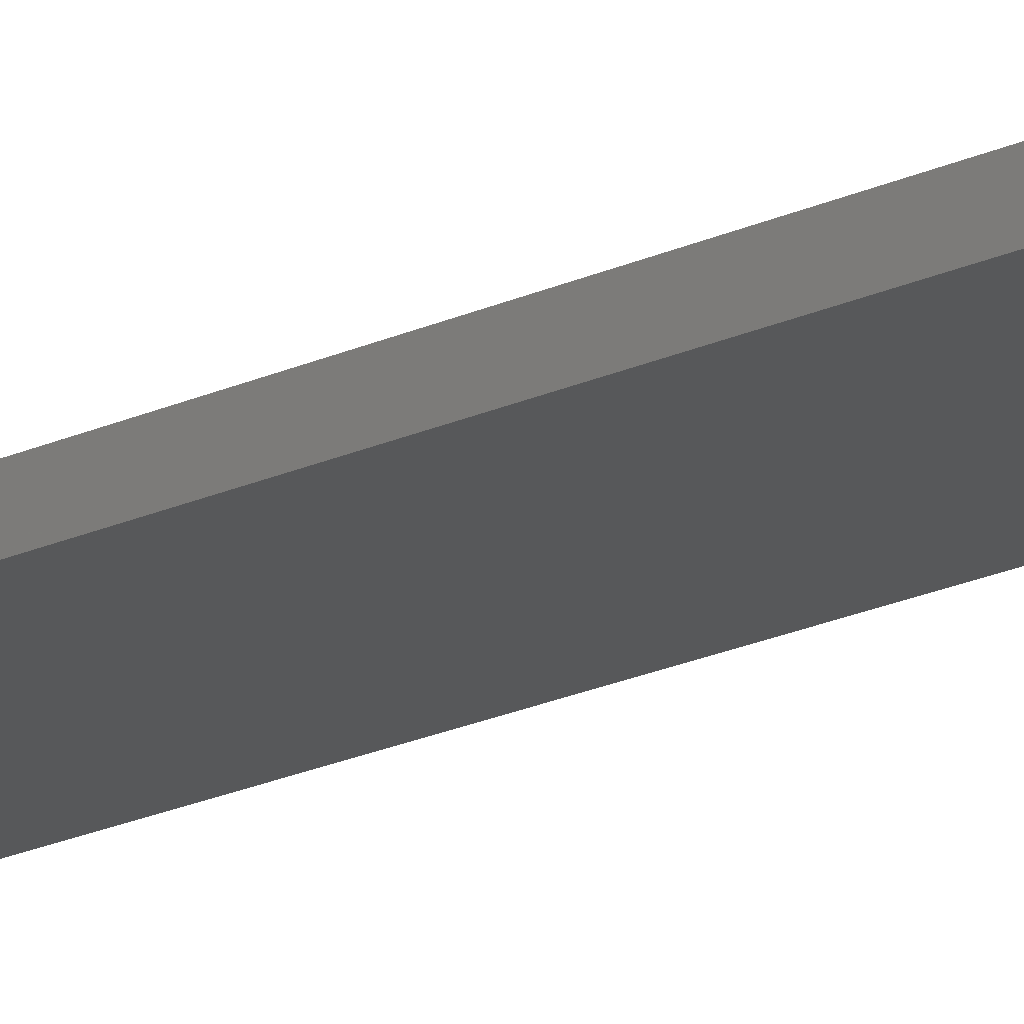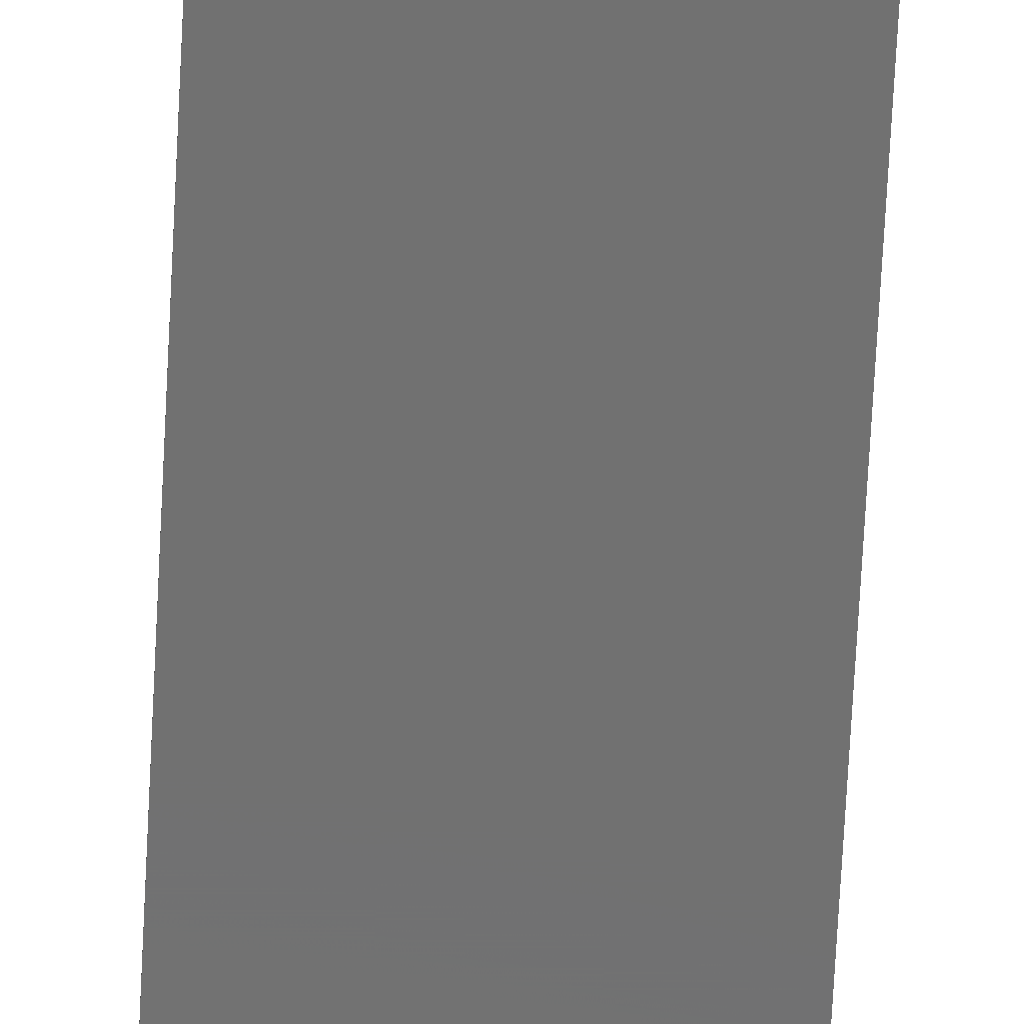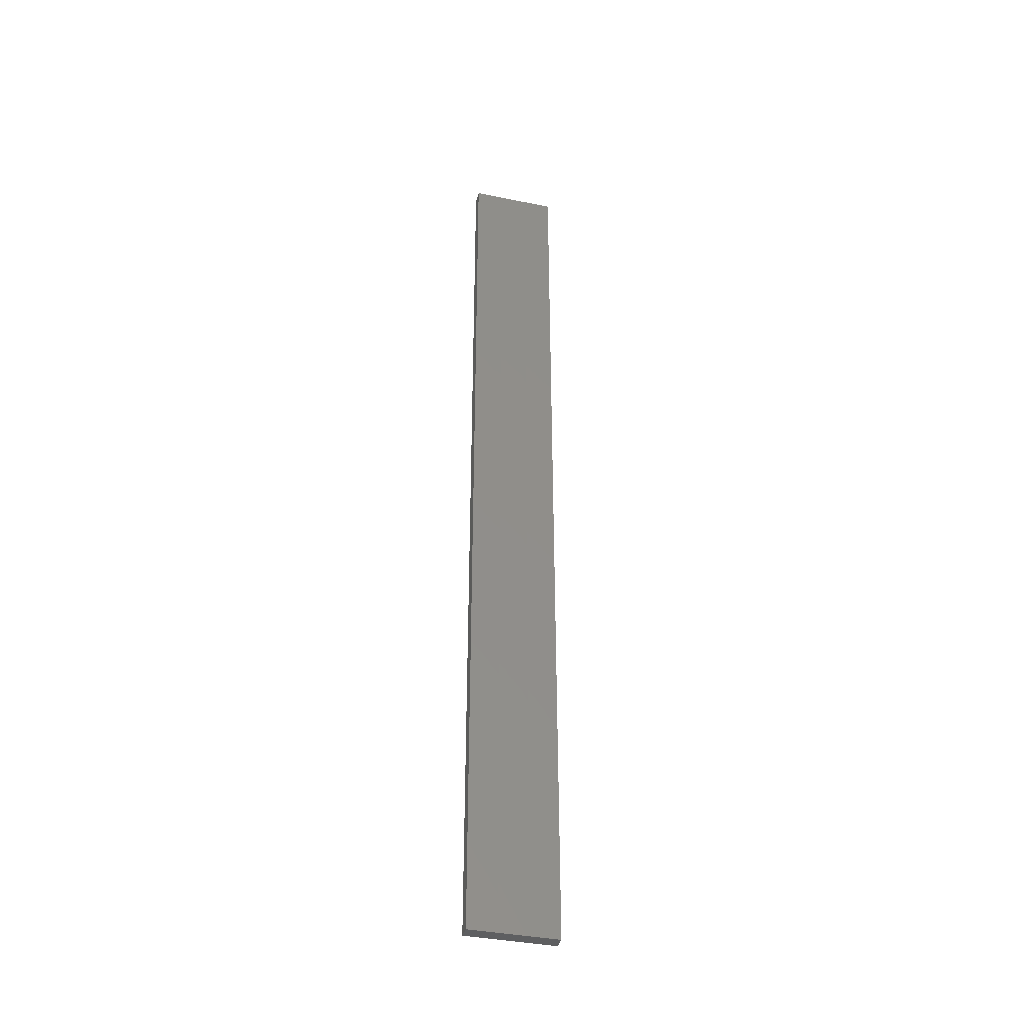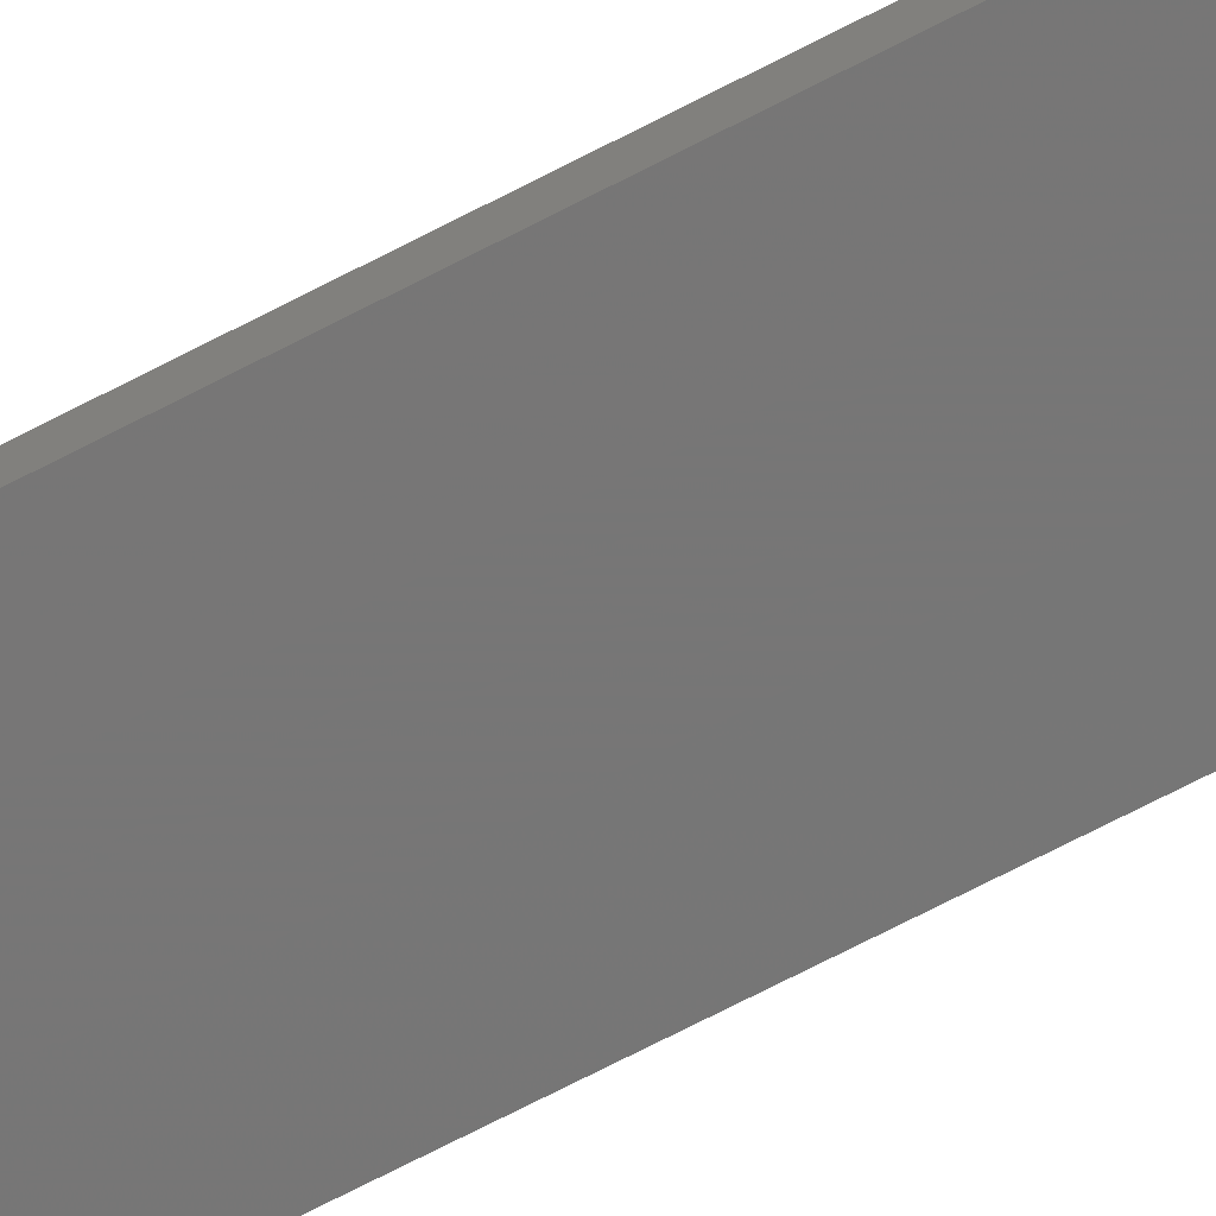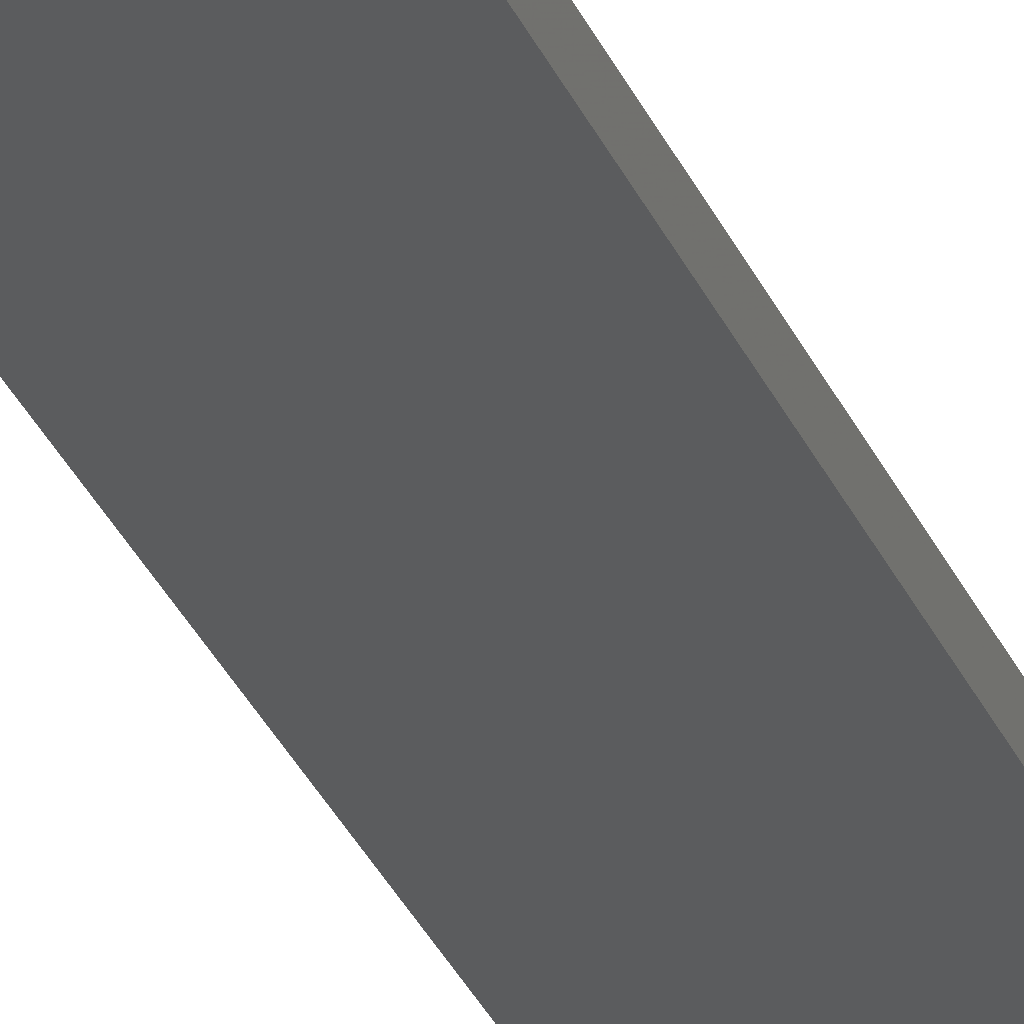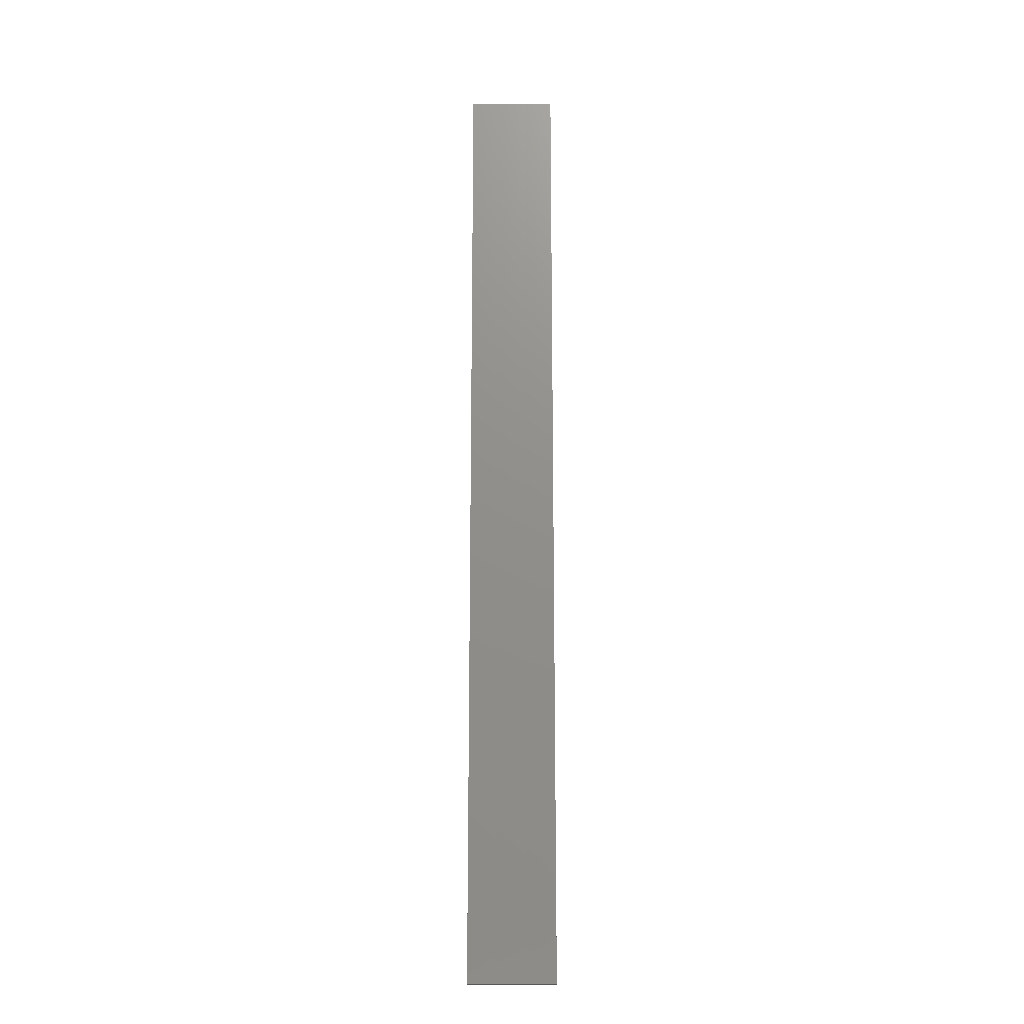
<metadata>
{"format":"stl","ext":"stl","renderer":"f3d","projection":"perspective","resolution":1024,"background":"white","views":[{"elev":-18.9,"azim":-47.4,"up":"+Y"},{"elev":-62.9,"azim":177.2,"up":"+Y"},{"elev":-38.5,"azim":165.4,"up":"+Z"},{"elev":-69.1,"azim":117.7,"up":"+Y"},{"elev":-28.9,"azim":-160.9,"up":"+Y"},{"elev":-17.4,"azim":-179.5,"up":"+Z"}]}
</metadata>
<code>
# stl→obj: 16 verts, 28 faces
v 0.1897 -4.301 245
v 0.08141 -4.3 245
v 0.08141 -4.3 241.4
v 0.1897 -4.301 241.4
v 0.2981 -4.301 245
v 0.2981 -4.301 241.4
v 0.4064 -4.301 241.4
v 0.4064 -4.301 245
v 0.4065 -4.251 245
v 0.4065 -4.251 241.4
v 0.08169 -4.25 241.4
v 0.19 -4.251 245
v 0.19 -4.251 241.4
v 0.2982 -4.251 241.4
v 0.08169 -4.25 245
v 0.2982 -4.251 245
f 1 2 3
f 1 3 4
f 5 4 6
f 5 6 7
f 5 1 4
f 8 5 7
f 9 8 7
f 9 7 10
f 11 12 13
f 13 12 14
f 15 12 11
f 14 16 10
f 12 16 14
f 16 9 10
f 15 11 3
f 2 15 3
f 9 16 8
f 16 5 8
f 12 1 16
f 16 1 5
f 15 2 12
f 12 2 1
f 14 10 7
f 6 14 7
f 4 13 14
f 4 14 6
f 3 11 13
f 3 13 4

</code>
